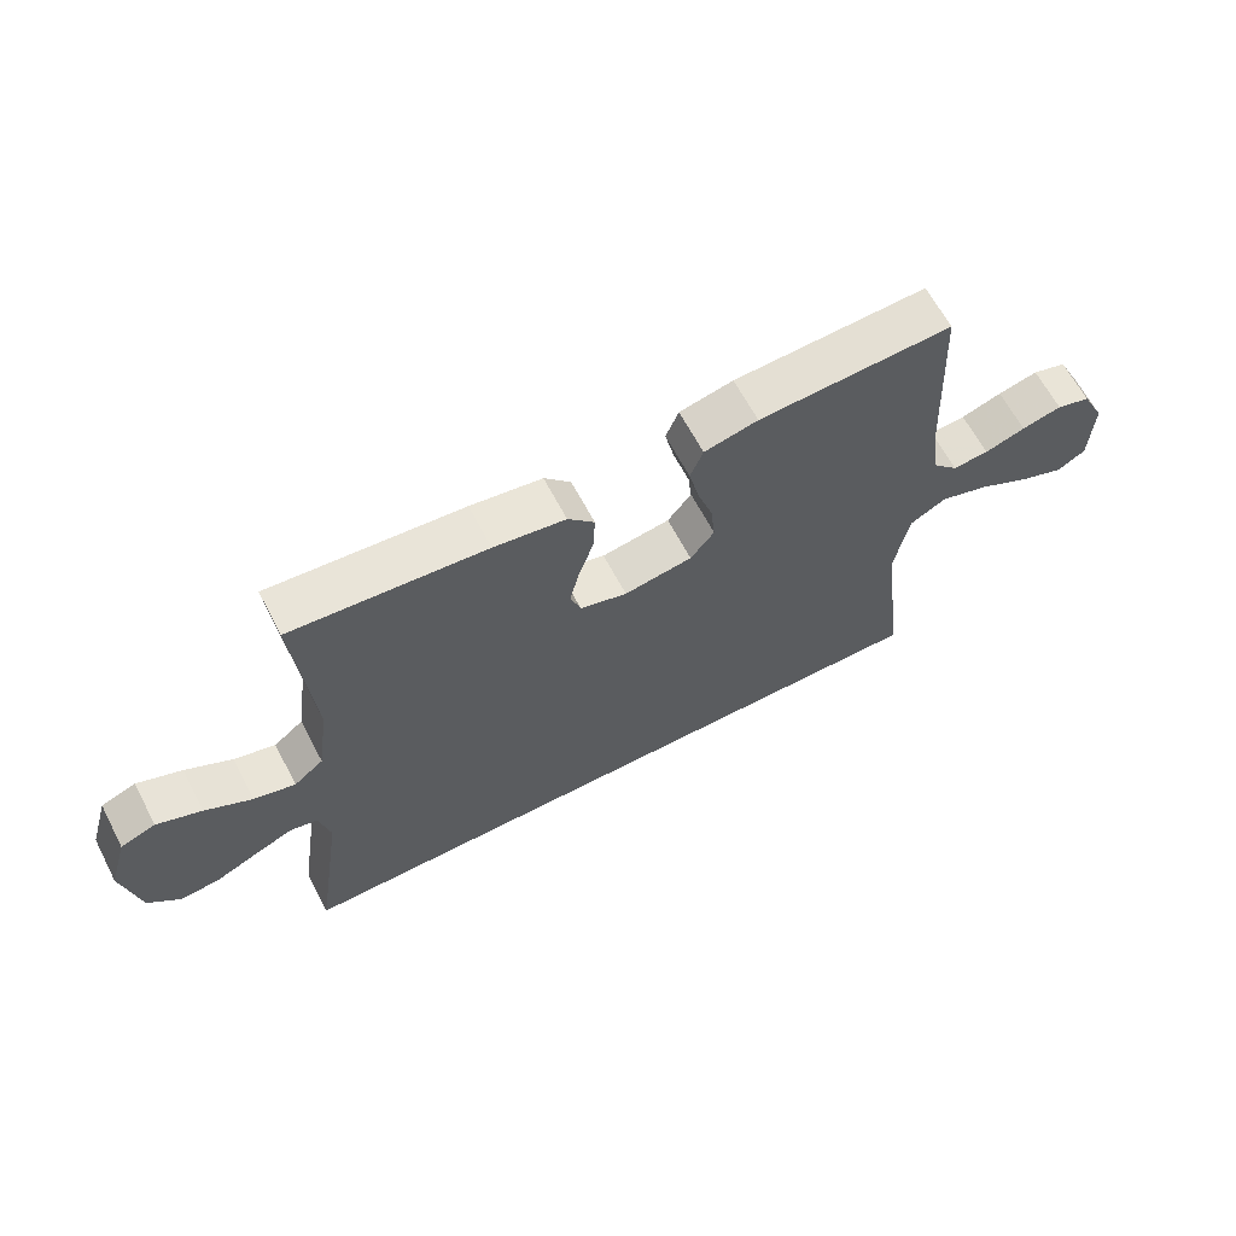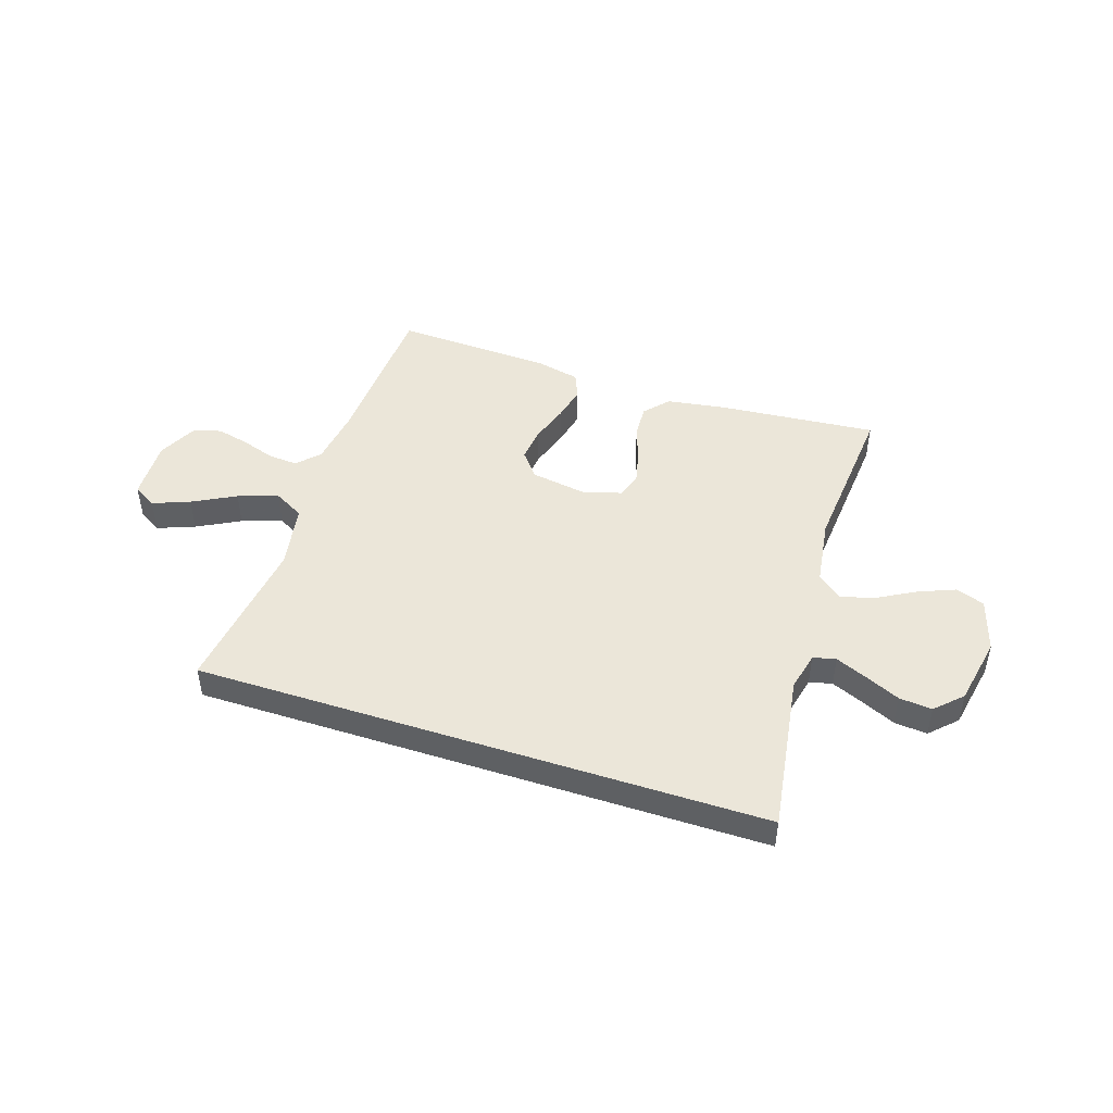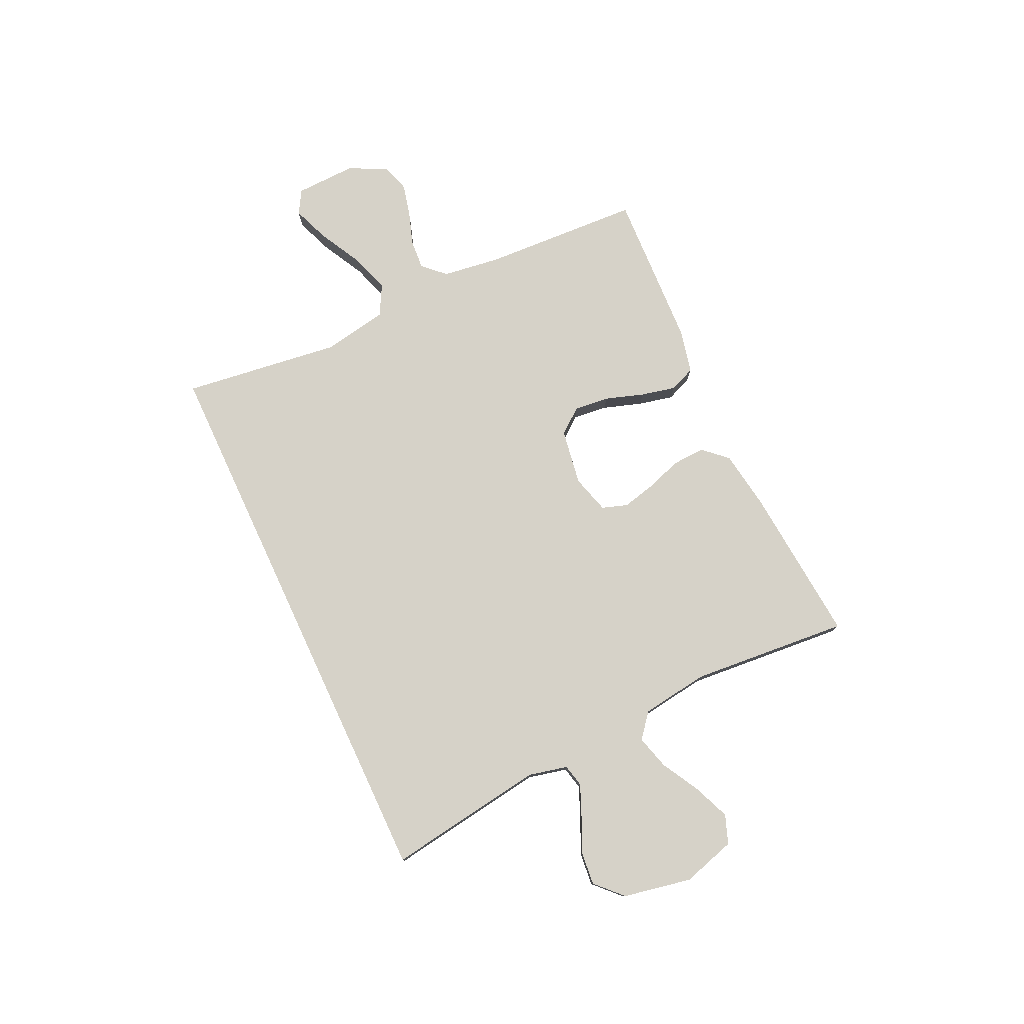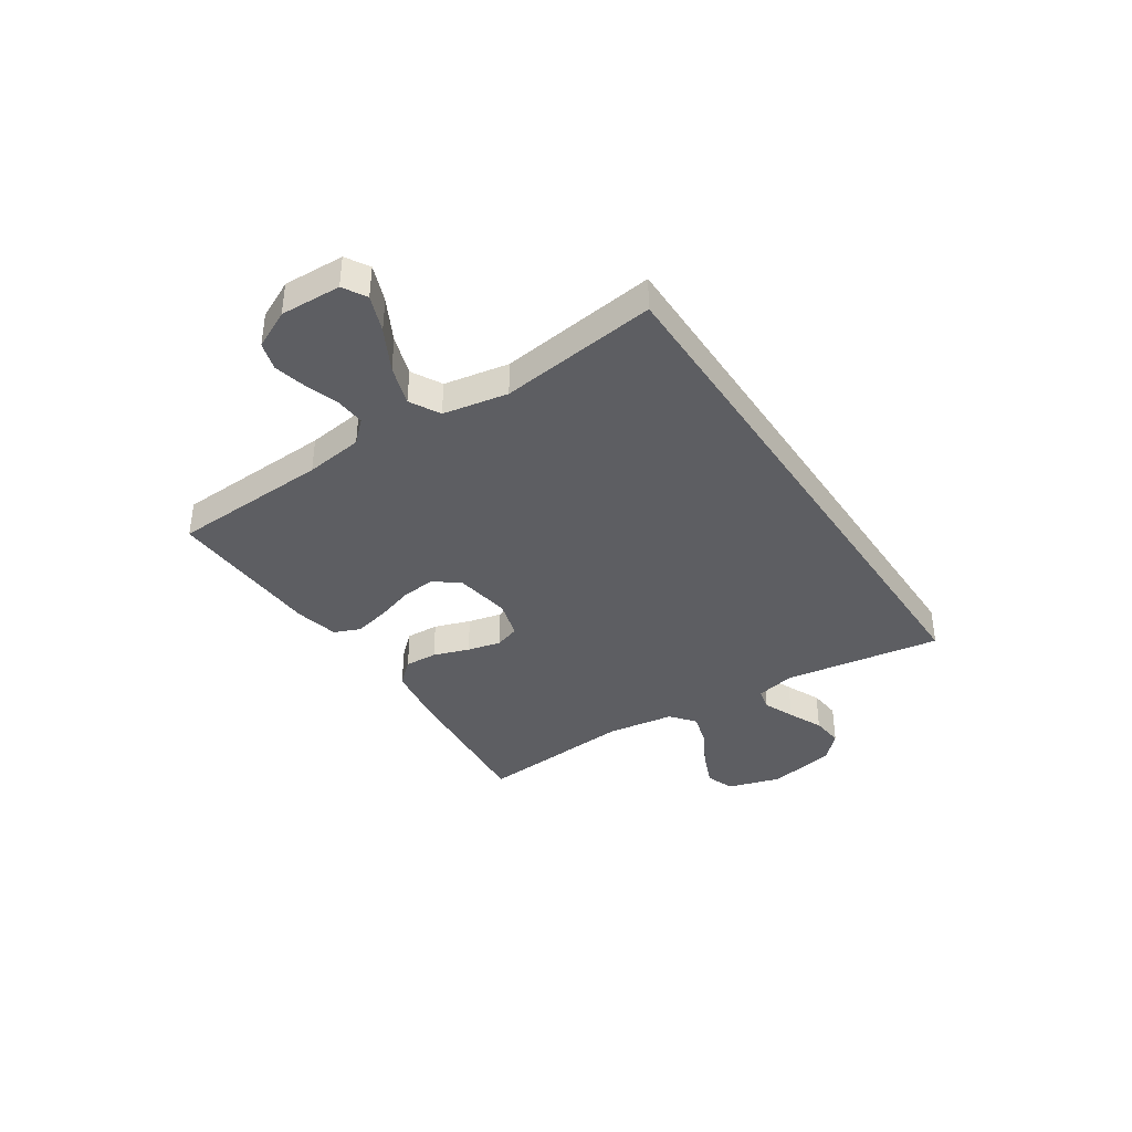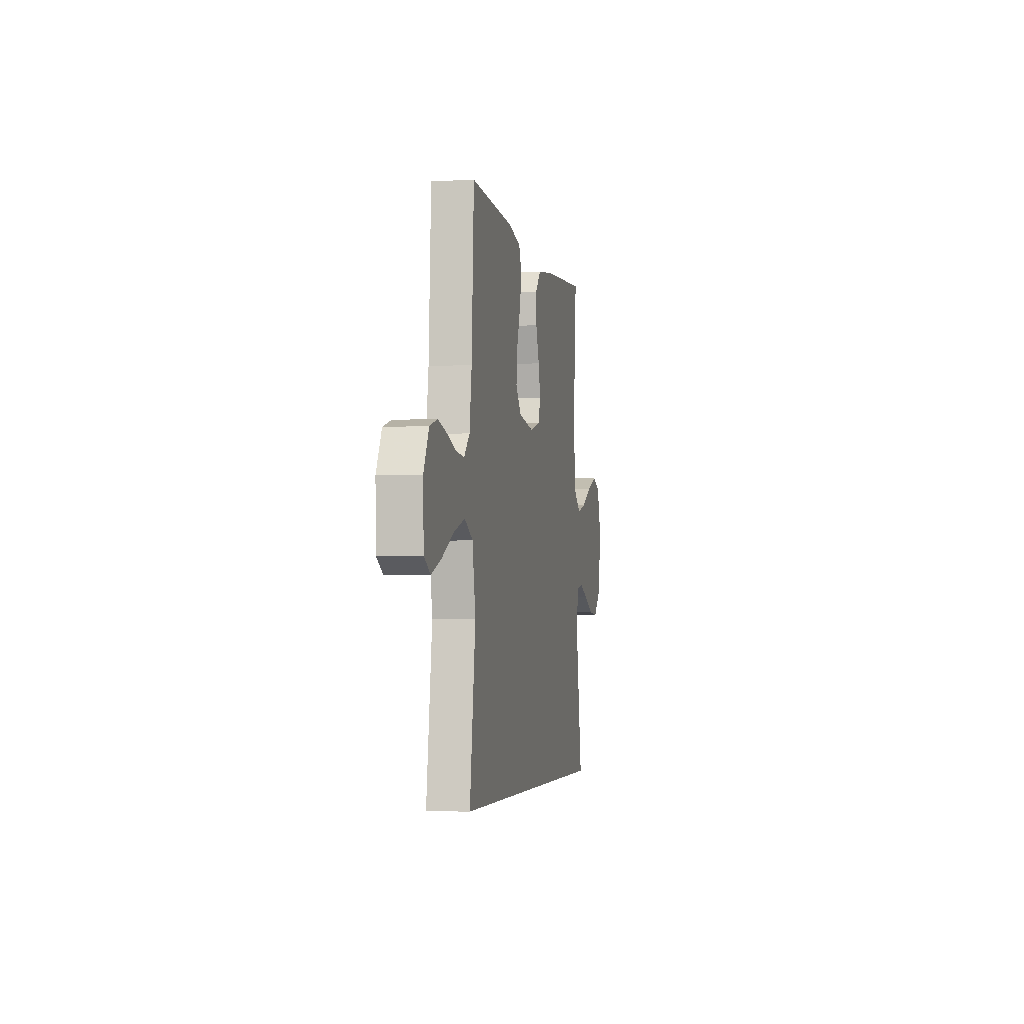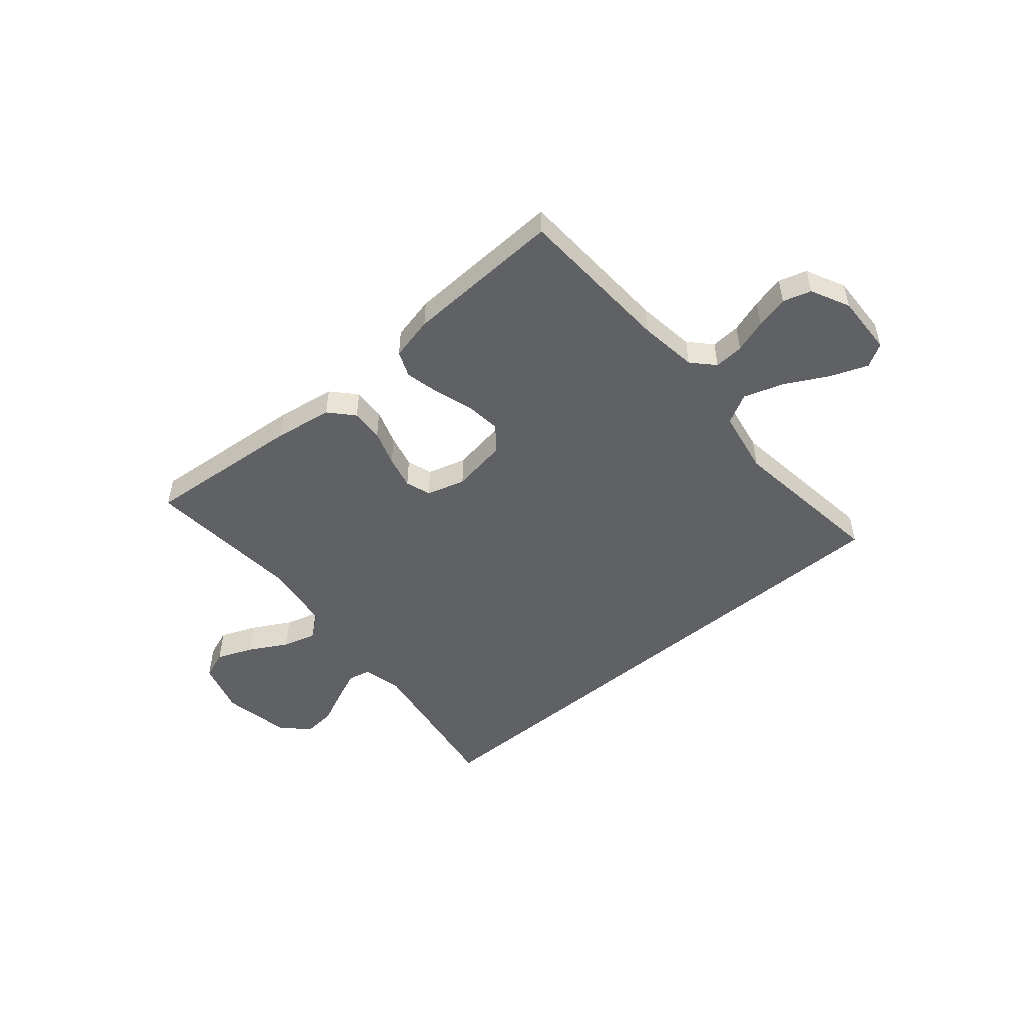
<metadata>
{"format":"obj","ext":"obj","renderer":"f3d","projection":"perspective","resolution":1024,"background":"white","views":[{"elev":64.2,"azim":-27.7,"up":"+Z"},{"elev":46.8,"azim":-161.9,"up":"+Y"},{"elev":77.5,"azim":-115.0,"up":"+Y"},{"elev":-38.4,"azim":123.3,"up":"+Y"},{"elev":-3.7,"azim":101.1,"up":"+Z"},{"elev":-49.8,"azim":40.3,"up":"+Y"}]}
</metadata>
<code>
v -0.552 0.07 -0.5
v -0.507 0.07 -0.2
v -0.524 0.07 -0.126
v -0.567 0.07 -0.116
v -0.626 0.07 -0.141
v -0.692 0.07 -0.171
v -0.754 0.07 -0.177
v -0.803 0.07 -0.129
v -0.828 0.07 0
v -0.798 0.07 0.101
v -0.744 0.07 0.121
v -0.675 0.07 0.093
v -0.603 0.07 0.053
v -0.539 0.07 0.035
v -0.493 0.07 0.072
v -0.475 0.07 0.2
v -0.5 0.07 0.5
v -0.2 0.07 0.474
v -0.089 0.07 0.457
v -0.048 0.07 0.412
v -0.051 0.07 0.35
v -0.074 0.07 0.282
v -0.089 0.07 0.219
v -0.073 0.07 0.171
v 0 0.07 0.15
v 0.106 0.07 0.167
v 0.143 0.07 0.214
v 0.136 0.07 0.28
v 0.112 0.07 0.353
v 0.097 0.07 0.419
v 0.117 0.07 0.468
v 0.2 0.07 0.487
v 0.5 0.07 0.5
v 0.515 0.07 0.2
v 0.53 0.07 0.09
v 0.569 0.07 0.049
v 0.625 0.07 0.053
v 0.688 0.07 0.074
v 0.75 0.07 0.089
v 0.803 0.07 0.073
v 0.839 0.07 0
v 0.835 0.07 -0.115
v 0.791 0.07 -0.141
v 0.721 0.07 -0.114
v 0.64 0.07 -0.071
v 0.564 0.07 -0.046
v 0.507 0.07 -0.077
v 0.485 0.07 -0.2
v 0.524 0.07 -0.5
v -0.552 0 -0.5
v -0.507 0 -0.2
v -0.524 0 -0.126
v -0.567 0 -0.116
v -0.626 0 -0.141
v -0.692 0 -0.171
v -0.754 0 -0.177
v -0.803 0 -0.129
v -0.828 0 0
v -0.798 0 0.101
v -0.744 0 0.121
v -0.675 0 0.093
v -0.603 0 0.053
v -0.539 0 0.035
v -0.493 0 0.072
v -0.475 0 0.2
v -0.5 0 0.5
v -0.2 0 0.474
v -0.089 0 0.457
v -0.048 0 0.412
v -0.051 0 0.35
v -0.074 0 0.282
v -0.089 0 0.219
v -0.073 0 0.171
v 0 0 0.15
v 0.106 0 0.167
v 0.143 0 0.214
v 0.136 0 0.28
v 0.112 0 0.353
v 0.097 0 0.419
v 0.117 0 0.468
v 0.2 0 0.487
v 0.5 0 0.5
v 0.515 0 0.2
v 0.53 0 0.09
v 0.569 0 0.049
v 0.625 0 0.053
v 0.688 0 0.074
v 0.75 0 0.089
v 0.803 0 0.073
v 0.839 0 0
v 0.835 0 -0.115
v 0.791 0 -0.141
v 0.721 0 -0.114
v 0.64 0 -0.071
v 0.564 0 -0.046
v 0.507 0 -0.077
v 0.485 0 -0.2
v 0.524 0 -0.5
f 48 49 1 2
f 47 48 2 3
f 46 47 3 4
f 43 44 45
f 42 43 45
f 41 42 45
f 40 41 45
f 39 40 45
f 38 39 45
f 37 38 45
f 36 37 45 46
f 35 36 46 4
f 32 33 34
f 31 32 34
f 30 31 34
f 29 30 34
f 28 29 34
f 27 28 34 35
f 26 27 35
f 25 26 35 4
f 20 21 22
f 19 20 22
f 18 19 22
f 17 18 22
f 16 17 22
f 15 16 22 23
f 14 15 23 24
f 11 12 13
f 10 11 13
f 9 10 13
f 8 9 13
f 7 8 13
f 6 7 13
f 5 6 13
f 5 13 14
f 14 24 25
f 5 14 25
f 4 5 25
f 51 50 98 97
f 52 51 97 96
f 53 52 96 95
f 94 93 92
f 94 92 91
f 94 91 90
f 94 90 89
f 94 89 88
f 94 88 87
f 94 87 86
f 95 94 86 85
f 53 95 85 84
f 83 82 81
f 83 81 80
f 83 80 79
f 83 79 78
f 83 78 77
f 84 83 77 76
f 84 76 75
f 53 84 75 74
f 71 70 69
f 71 69 68
f 71 68 67
f 71 67 66
f 71 66 65
f 72 71 65 64
f 73 72 64 63
f 62 61 60
f 62 60 59
f 62 59 58
f 62 58 57
f 62 57 56
f 62 56 55
f 62 55 54
f 63 62 54
f 74 73 63
f 74 63 54
f 74 54 53
f 1 50 51 2
f 2 51 52 3
f 3 52 53 4
f 4 53 54 5
f 5 54 55 6
f 6 55 56 7
f 7 56 57 8
f 8 57 58 9
f 9 58 59 10
f 10 59 60 11
f 11 60 61 12
f 12 61 62 13
f 13 62 63 14
f 14 63 64 15
f 15 64 65 16
f 16 65 66 17
f 17 66 67 18
f 18 67 68 19
f 19 68 69 20
f 20 69 70 21
f 21 70 71 22
f 22 71 72 23
f 23 72 73 24
f 24 73 74 25
f 25 74 75 26
f 26 75 76 27
f 27 76 77 28
f 28 77 78 29
f 29 78 79 30
f 30 79 80 31
f 31 80 81 32
f 32 81 82 33
f 33 82 83 34
f 34 83 84 35
f 35 84 85 36
f 36 85 86 37
f 37 86 87 38
f 38 87 88 39
f 39 88 89 40
f 40 89 90 41
f 41 90 91 42
f 42 91 92 43
f 43 92 93 44
f 44 93 94 45
f 45 94 95 46
f 46 95 96 47
f 47 96 97 48
f 48 97 98 49
f 49 98 50 1

</code>
